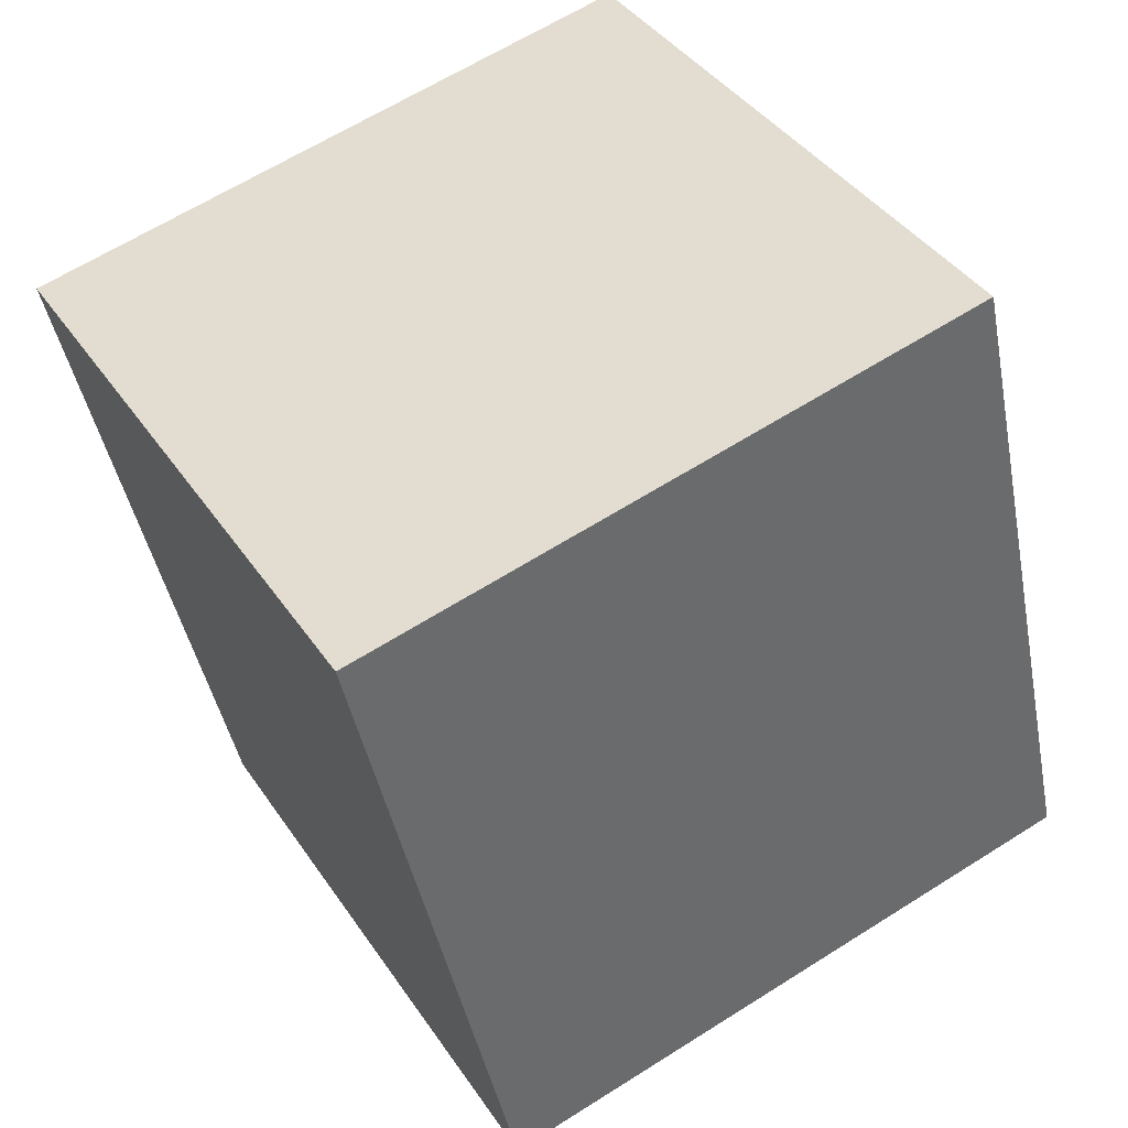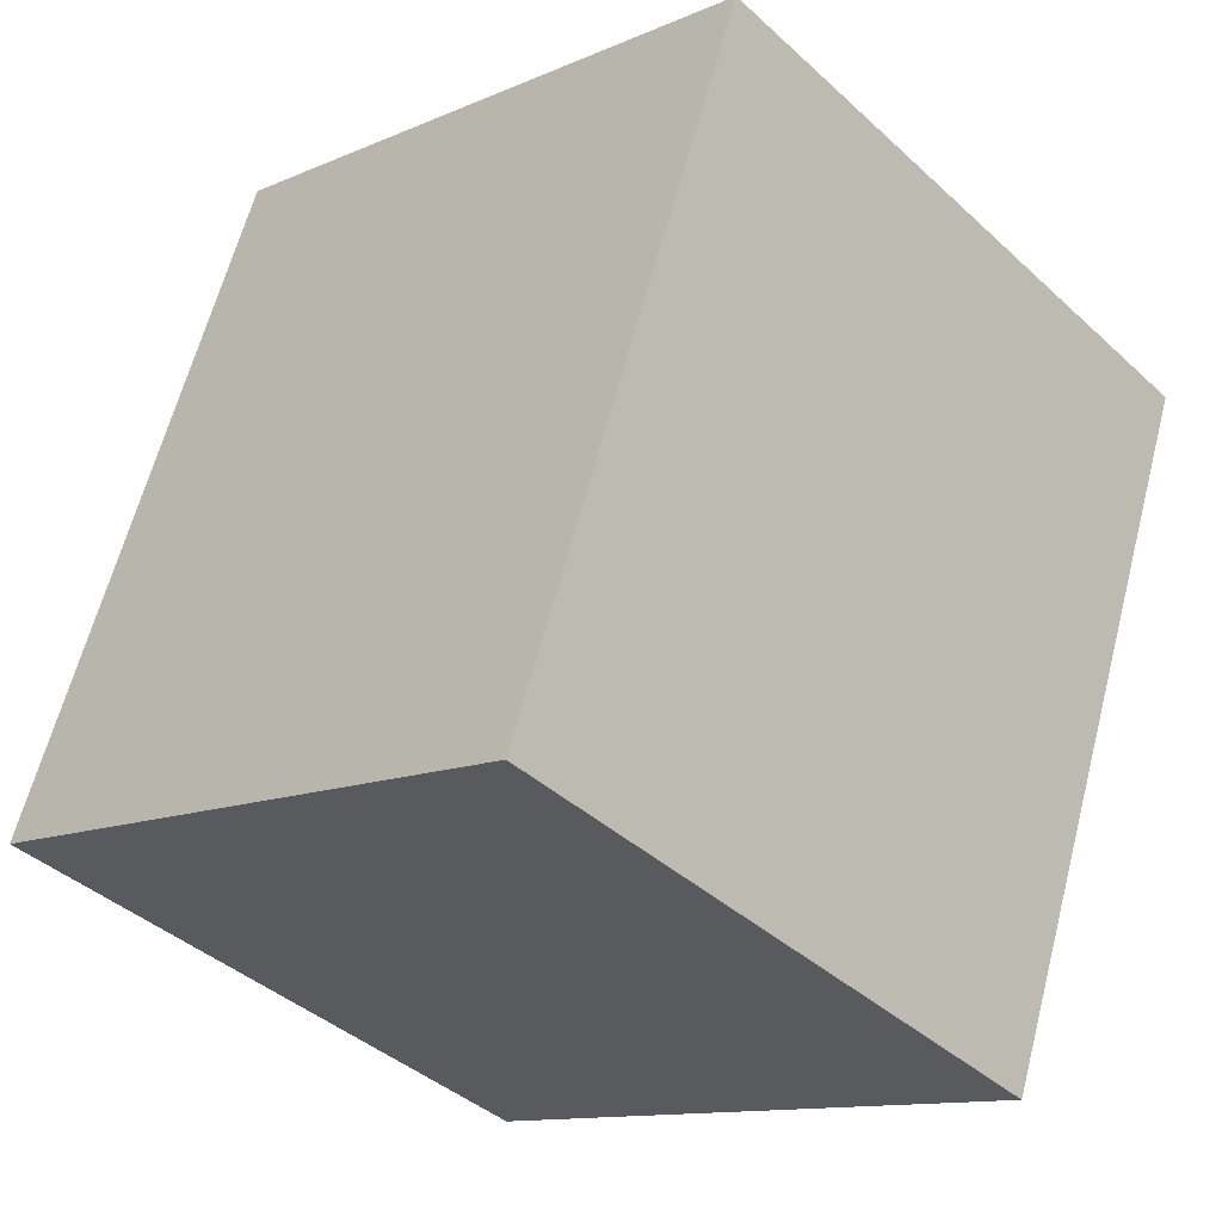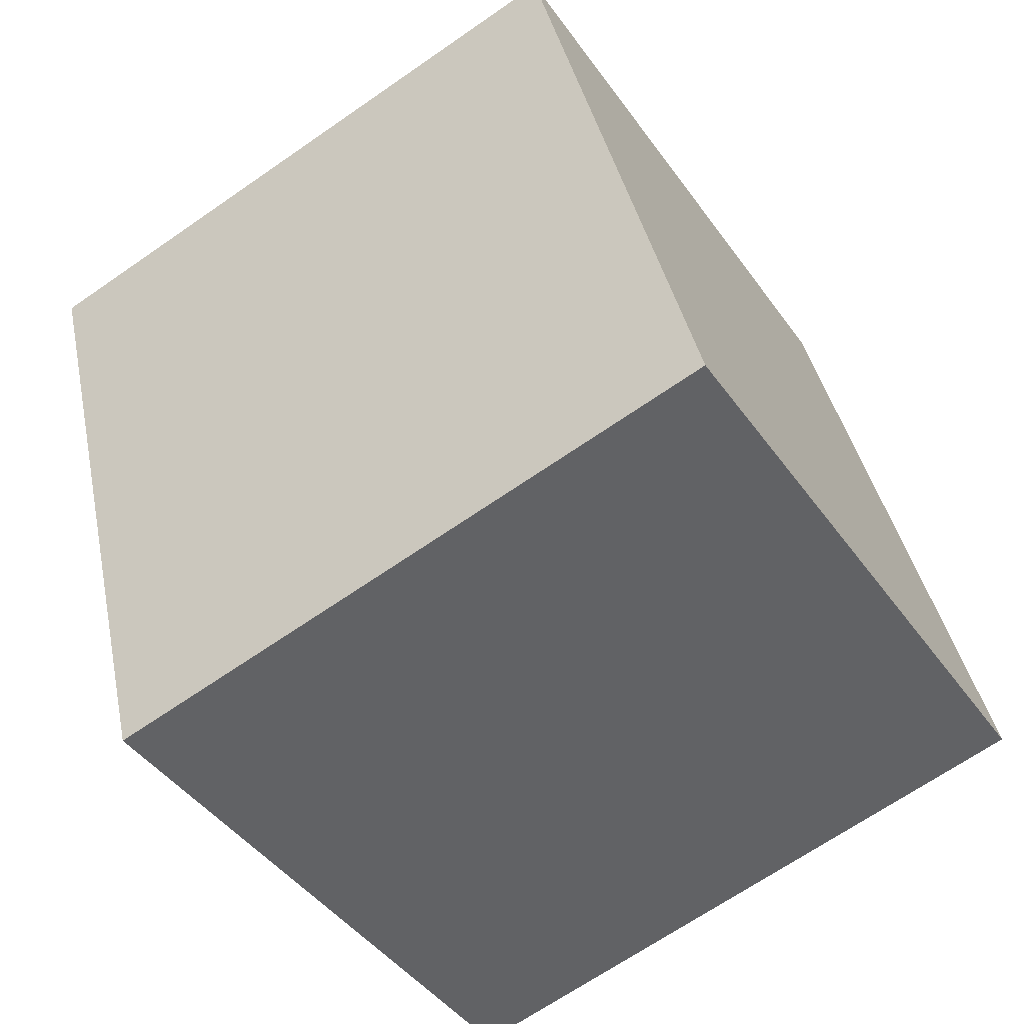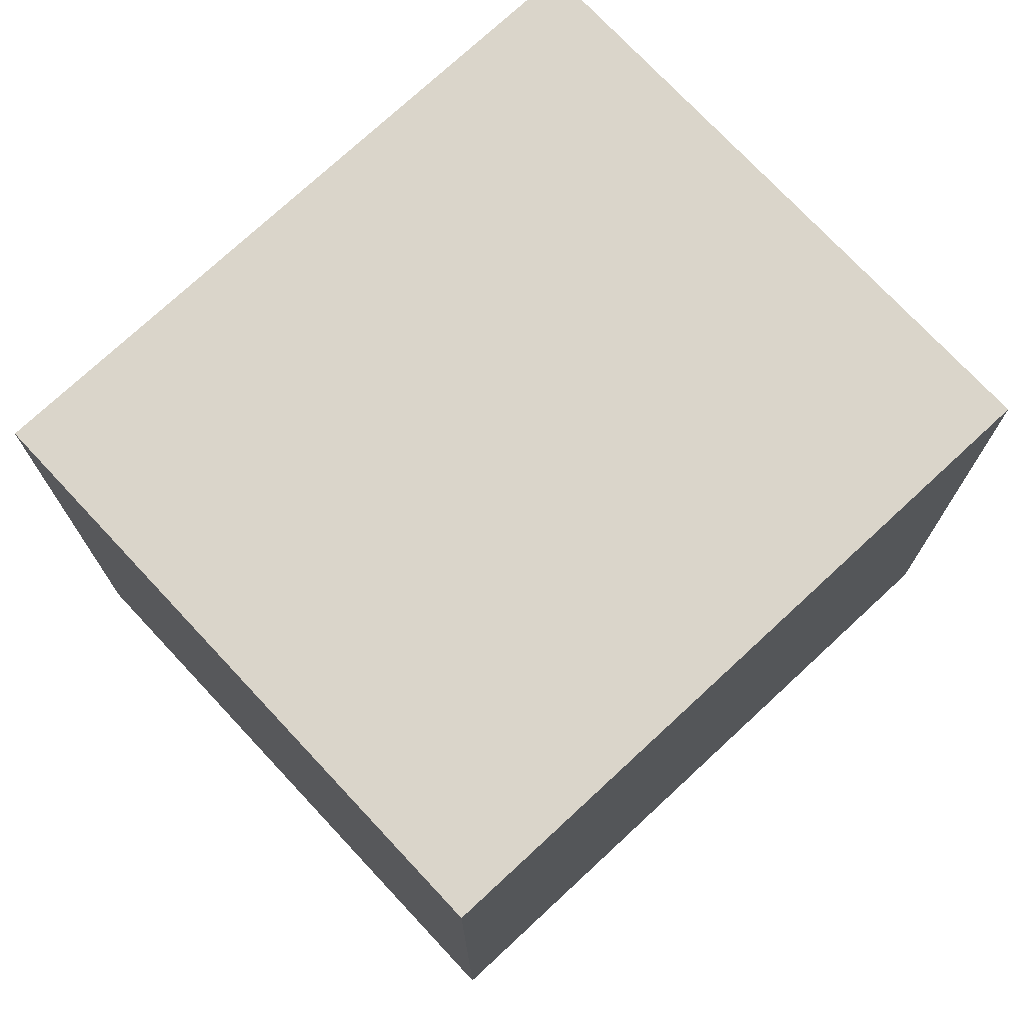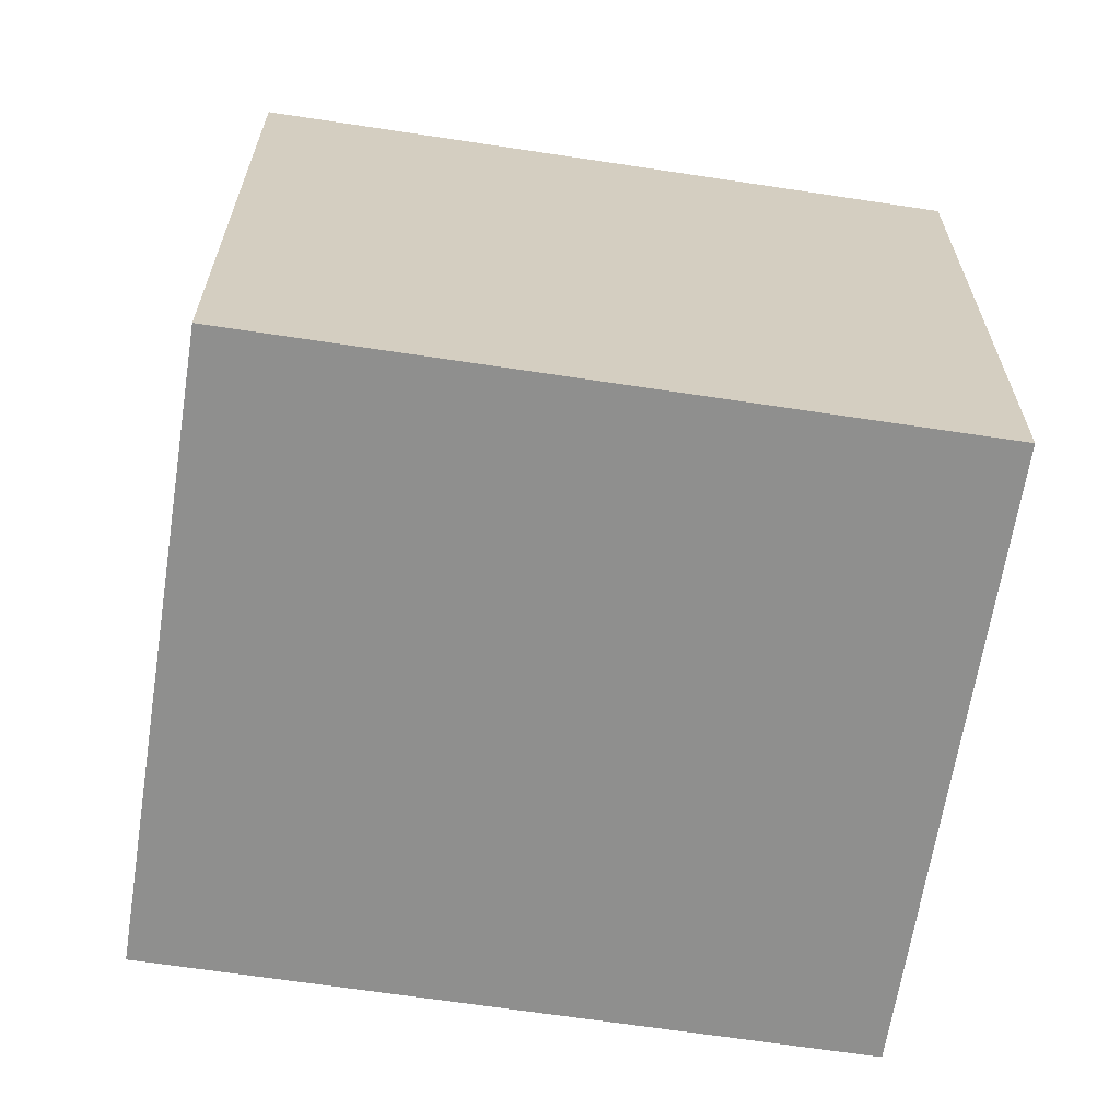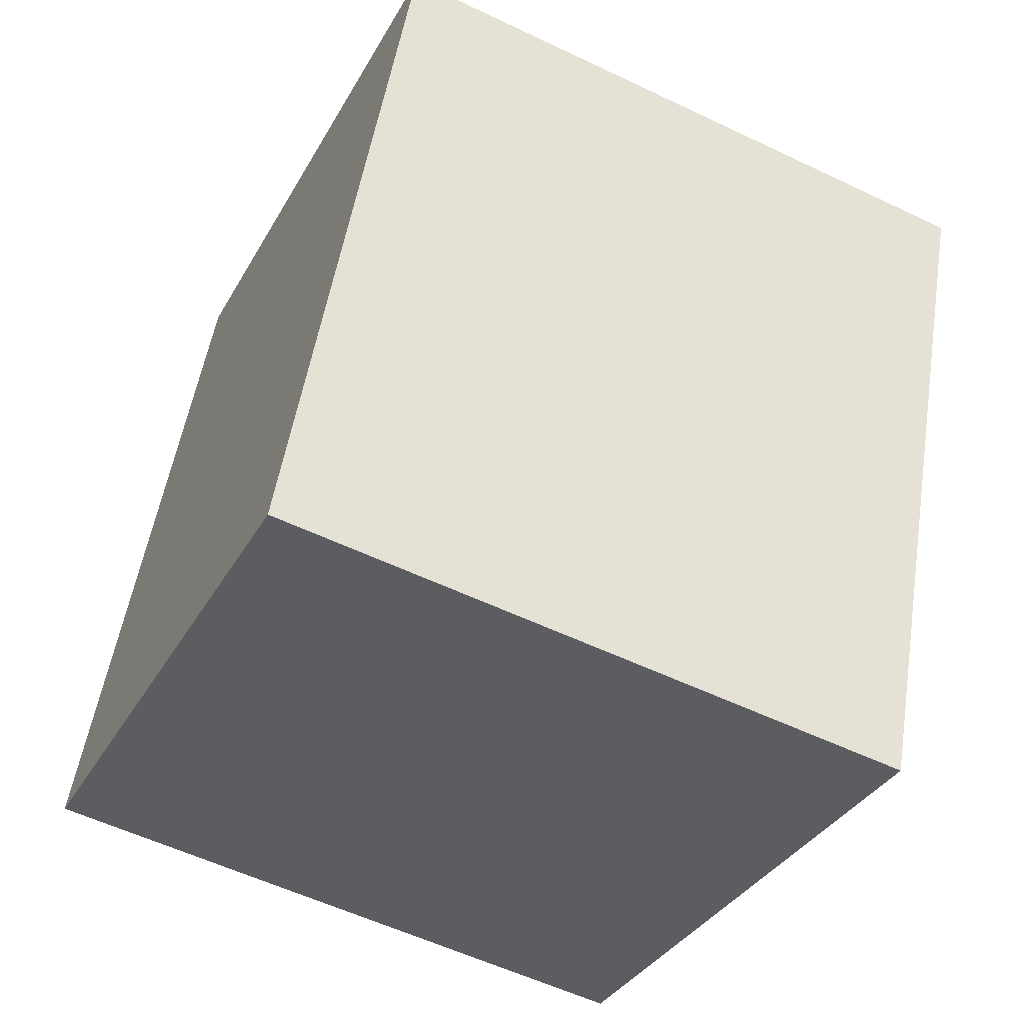
<metadata>
{"format":"obj","ext":"obj","renderer":"f3d","projection":"perspective","resolution":1024,"background":"white","views":[{"elev":63.5,"azim":-122.6,"up":"+Z"},{"elev":-12.1,"azim":-44.3,"up":"+Z"},{"elev":-67.5,"azim":124.8,"up":"+Z"},{"elev":74.3,"azim":-112.3,"up":"+Y"},{"elev":-65.1,"azim":-78.1,"up":"+Y"},{"elev":-56.2,"azim":63.4,"up":"+Z"}]}
</metadata>
<code>
v  0 6.338 3.881e-16
v  8.268 6.338 4.353
v  5.795 6.338 -2.195
v  2.463 6.338 6.56
v  8.268 -2.665e-16 4.353
v  5.795 1.344e-16 -2.195
v  0 0 0
v  2.463 -4.017e-16 6.56
g defaultobject
f 1 2 3
f 2 1 4
f 5 3 2
f 3 5 6
f 6 1 3
f 1 6 7
f 7 4 1
f 4 7 8
f 8 2 4
f 2 8 5
f 5 7 6
f 7 5 8

</code>
